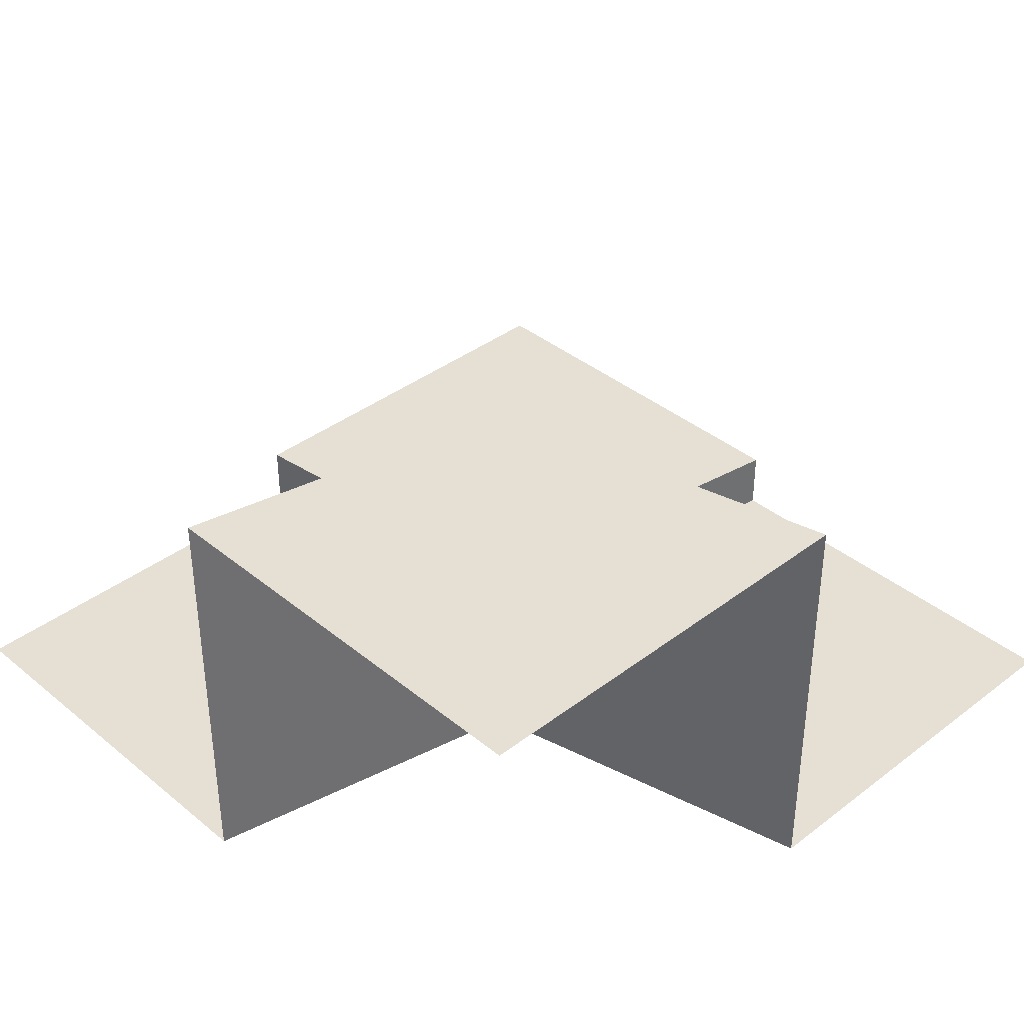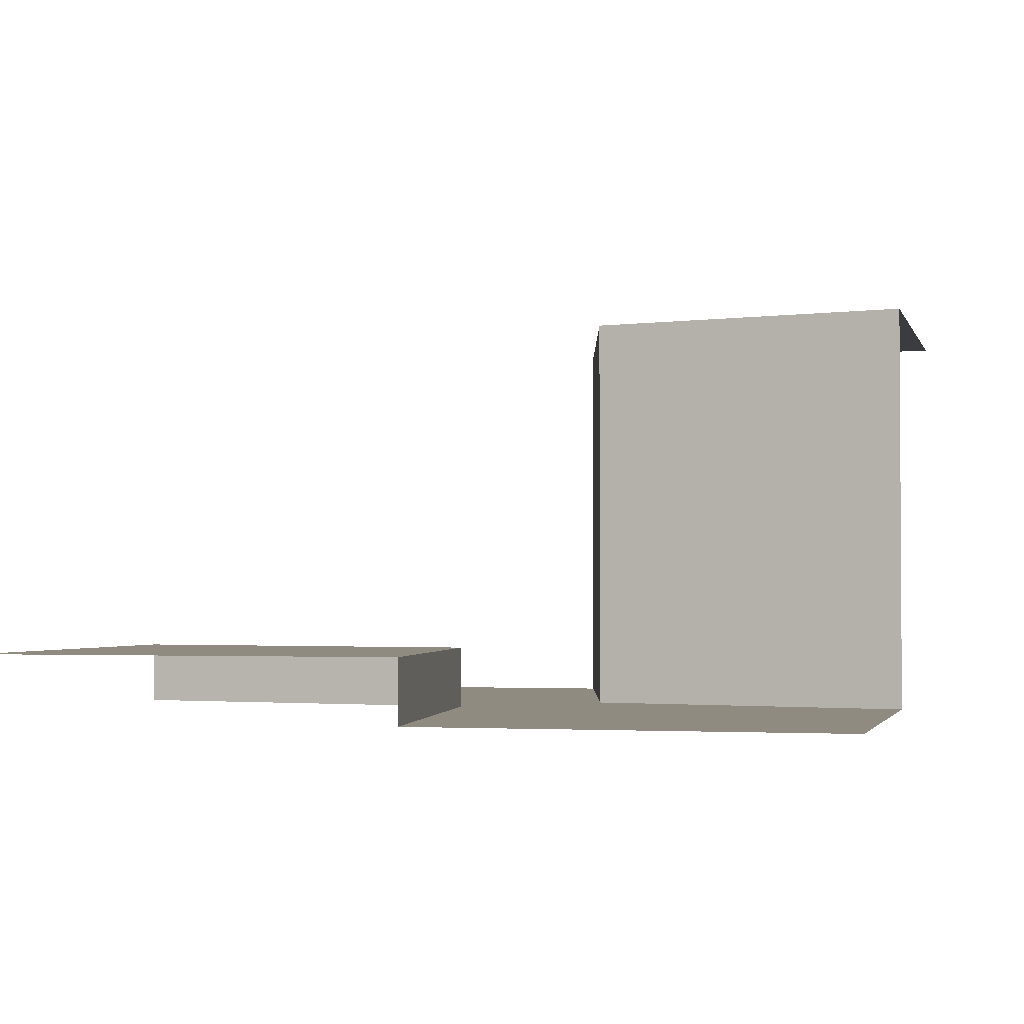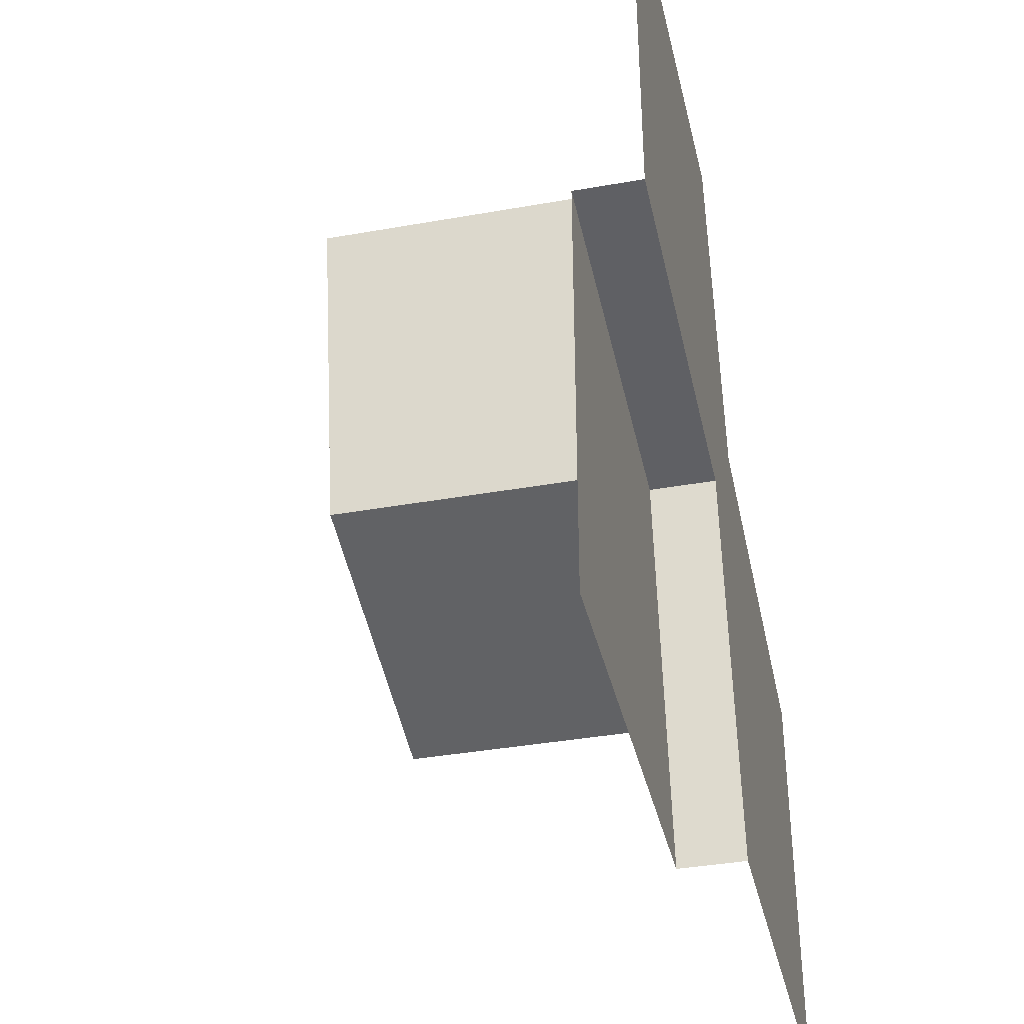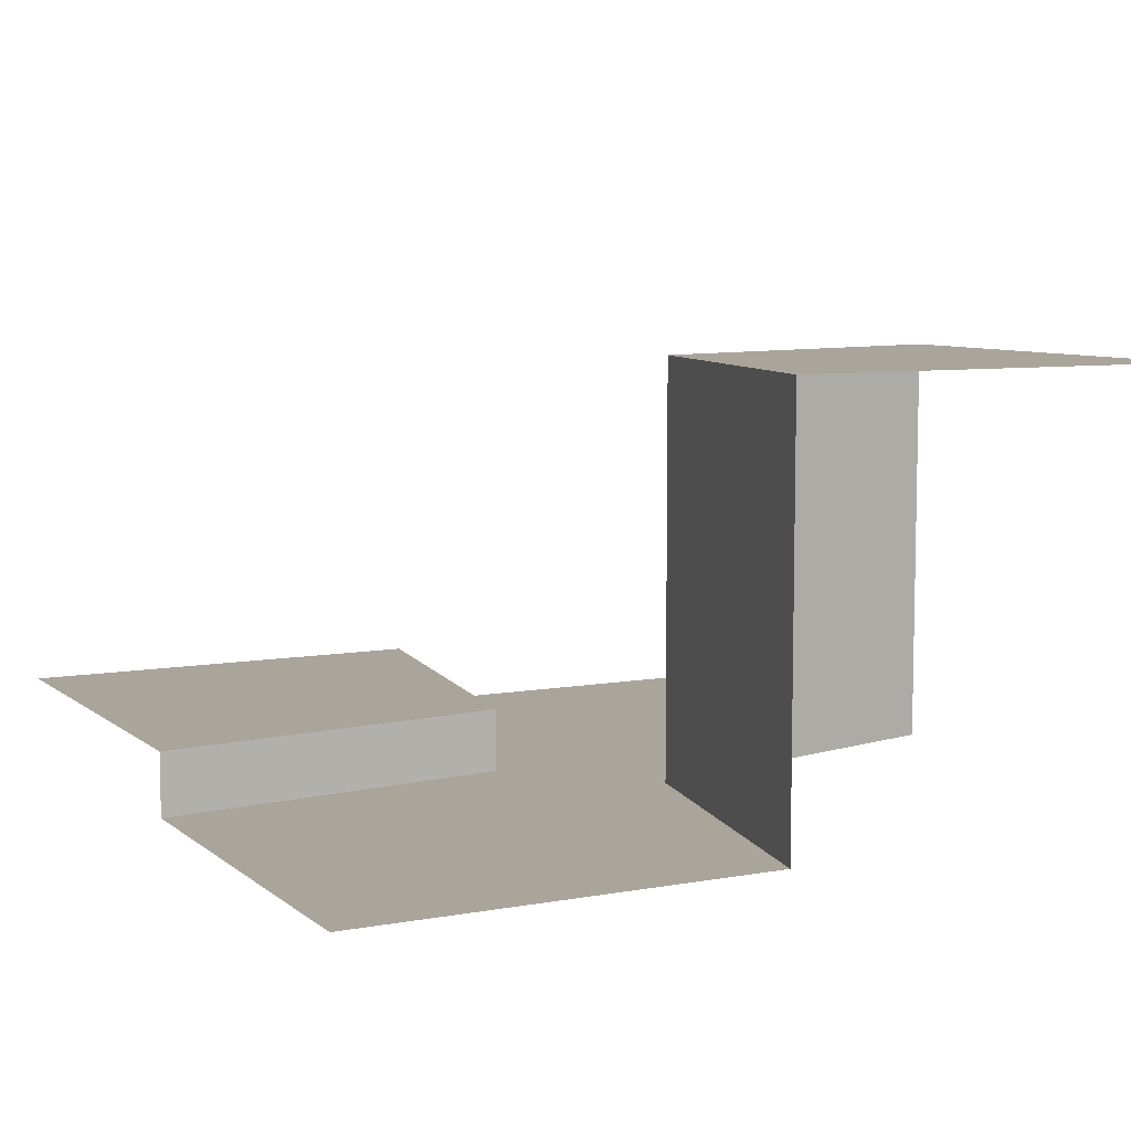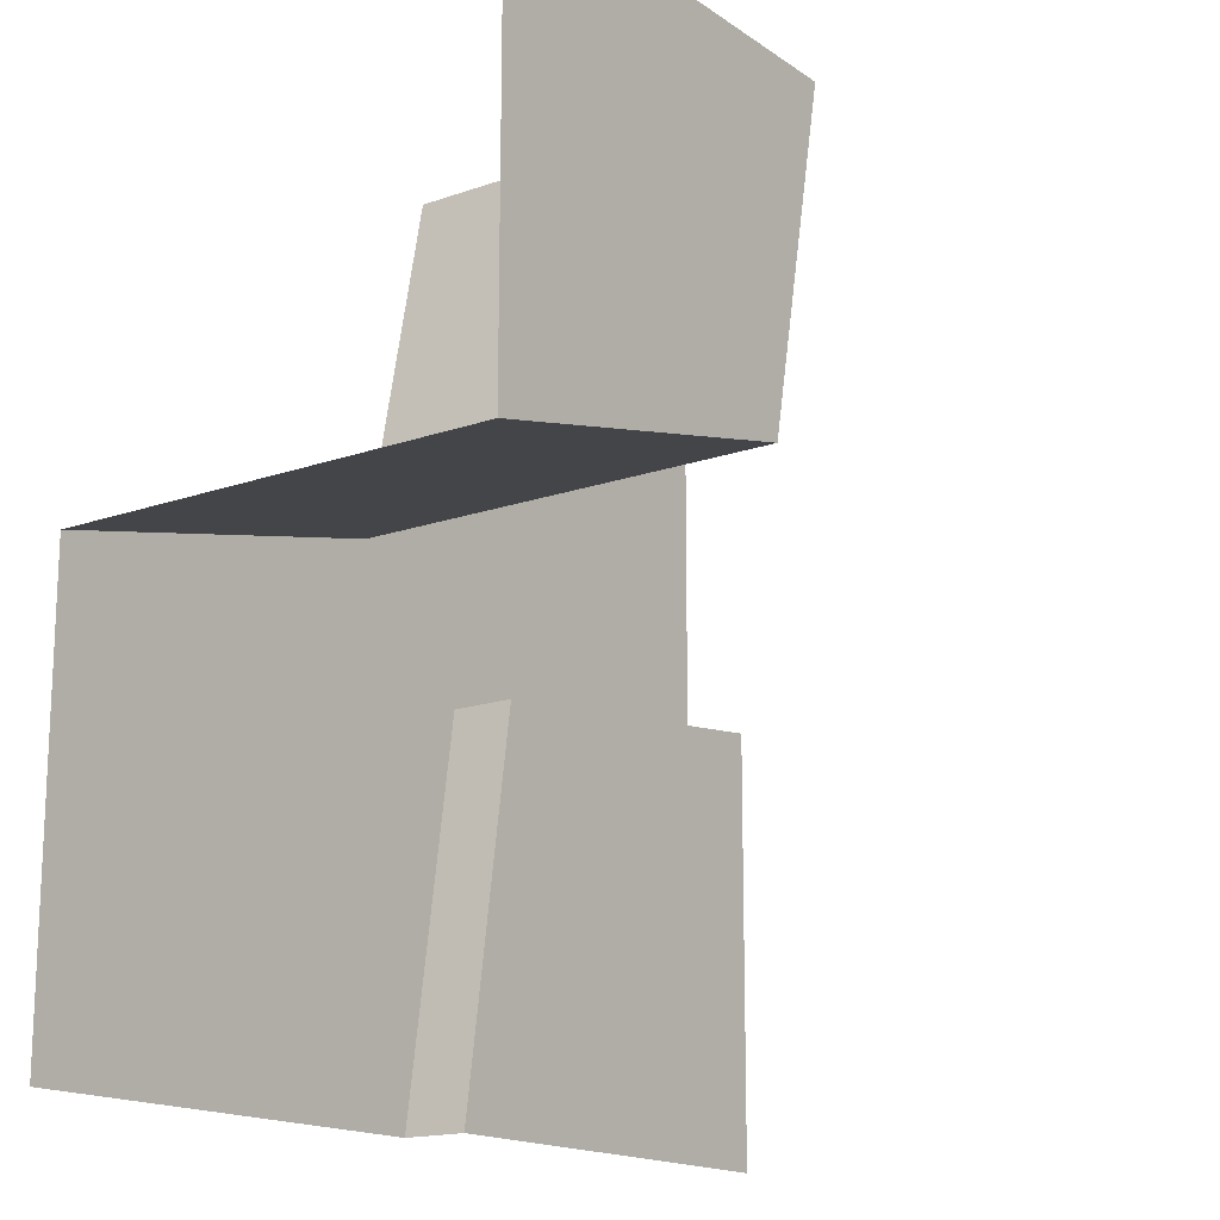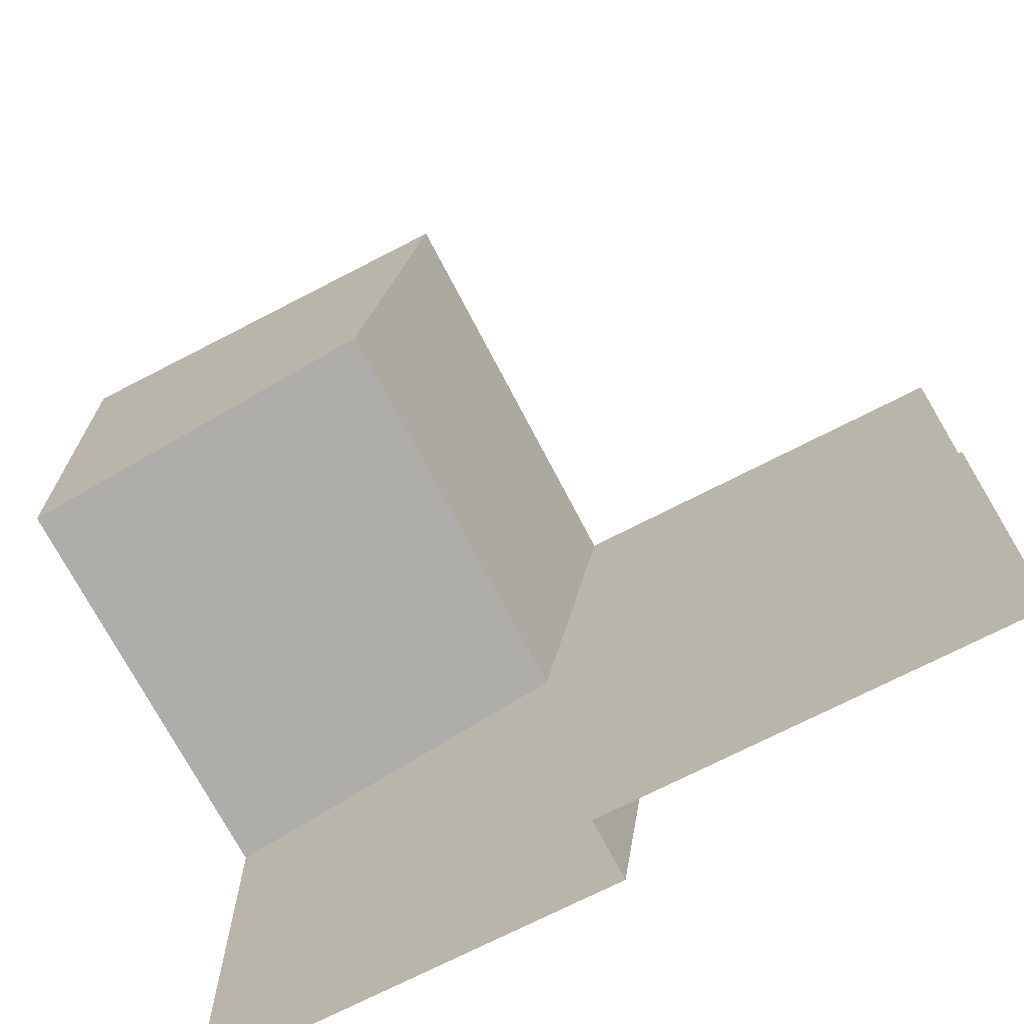
<metadata>
{"format":"obj","ext":"obj","renderer":"f3d","projection":"perspective","resolution":1024,"background":"white","views":[{"elev":38.1,"azim":-134.0,"up":"+Z"},{"elev":-2.1,"azim":104.3,"up":"+Z"},{"elev":-37.9,"azim":102.8,"up":"+Y"},{"elev":7.7,"azim":152.9,"up":"+Z"},{"elev":-16.3,"azim":-54.1,"up":"+Y"},{"elev":-71.0,"azim":27.4,"up":"+Y"}]}
</metadata>
<code>
o Tile3010
v -5 5 4.25
v -0.8063 0.9946 -0.75
v 5 -5 0
v -5 0 4.25
v 0 5 4.25
v -0.8063 0.9946 4.25
v -5 0 -0.75
v 0 5 -0.75
v 0 -5 0
v 5 0 0
v -5 -5 -0.75
v 0 -5 -0.75
v 5 5 -0.75
v 5 0 -0.75
v 0.6756 -0.4984 -0.75
v 0.6756 -0.4984 0
f 1 4 6
f 15 14 13
f 7 11 2
f 12 15 11
f 8 2 13
f 6 5 1
f 7 6 4
f 6 8 5
f 15 2 11
f 15 13 2
f 10 15 16
f 15 9 16
f 3 16 9
f 7 2 6
f 6 2 8
f 10 14 15
f 15 12 9
f 3 10 16

</code>
